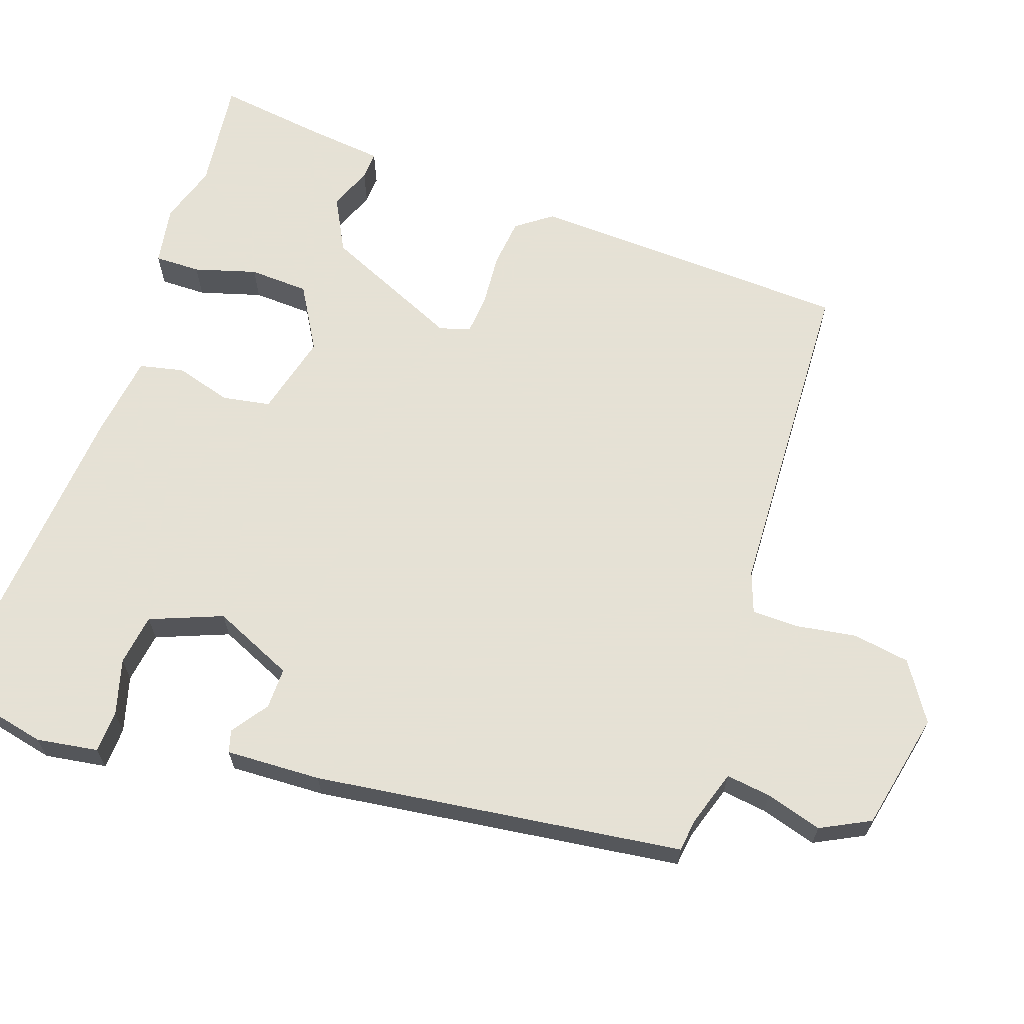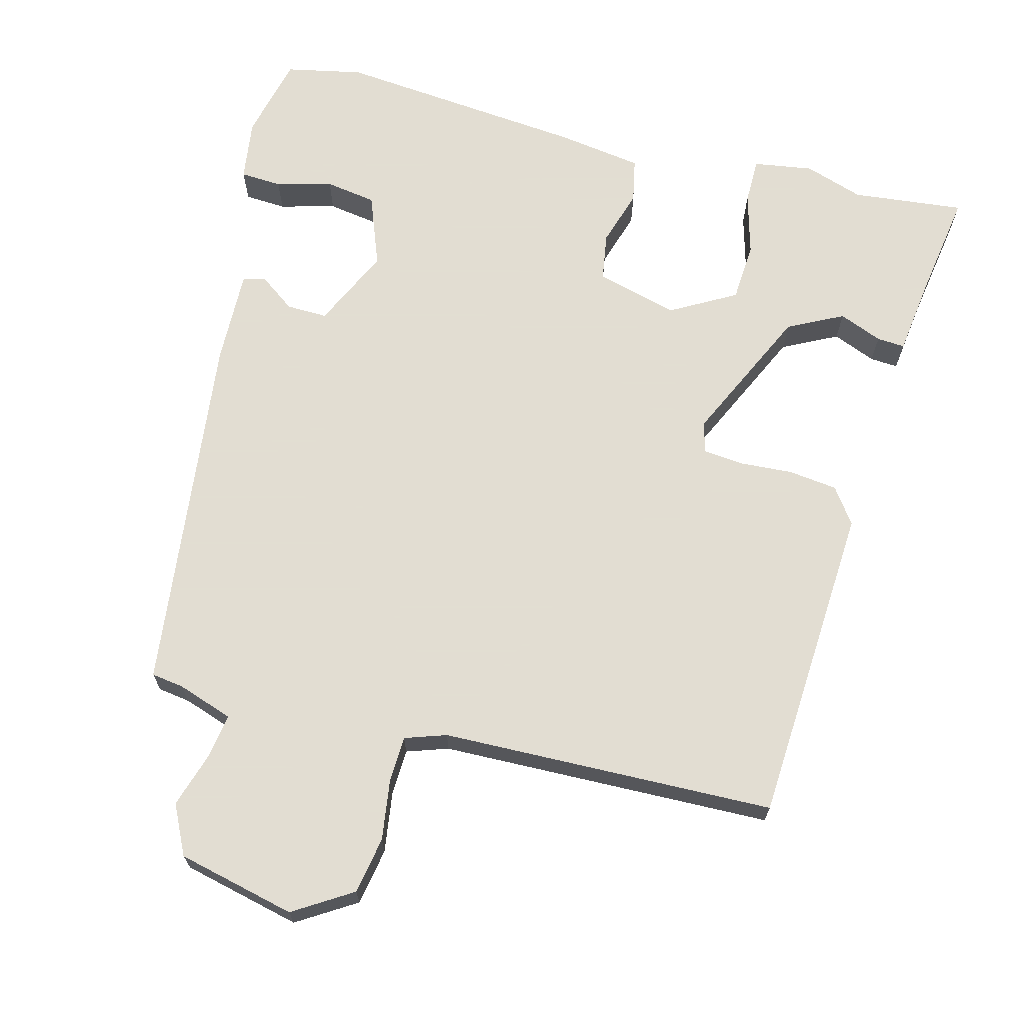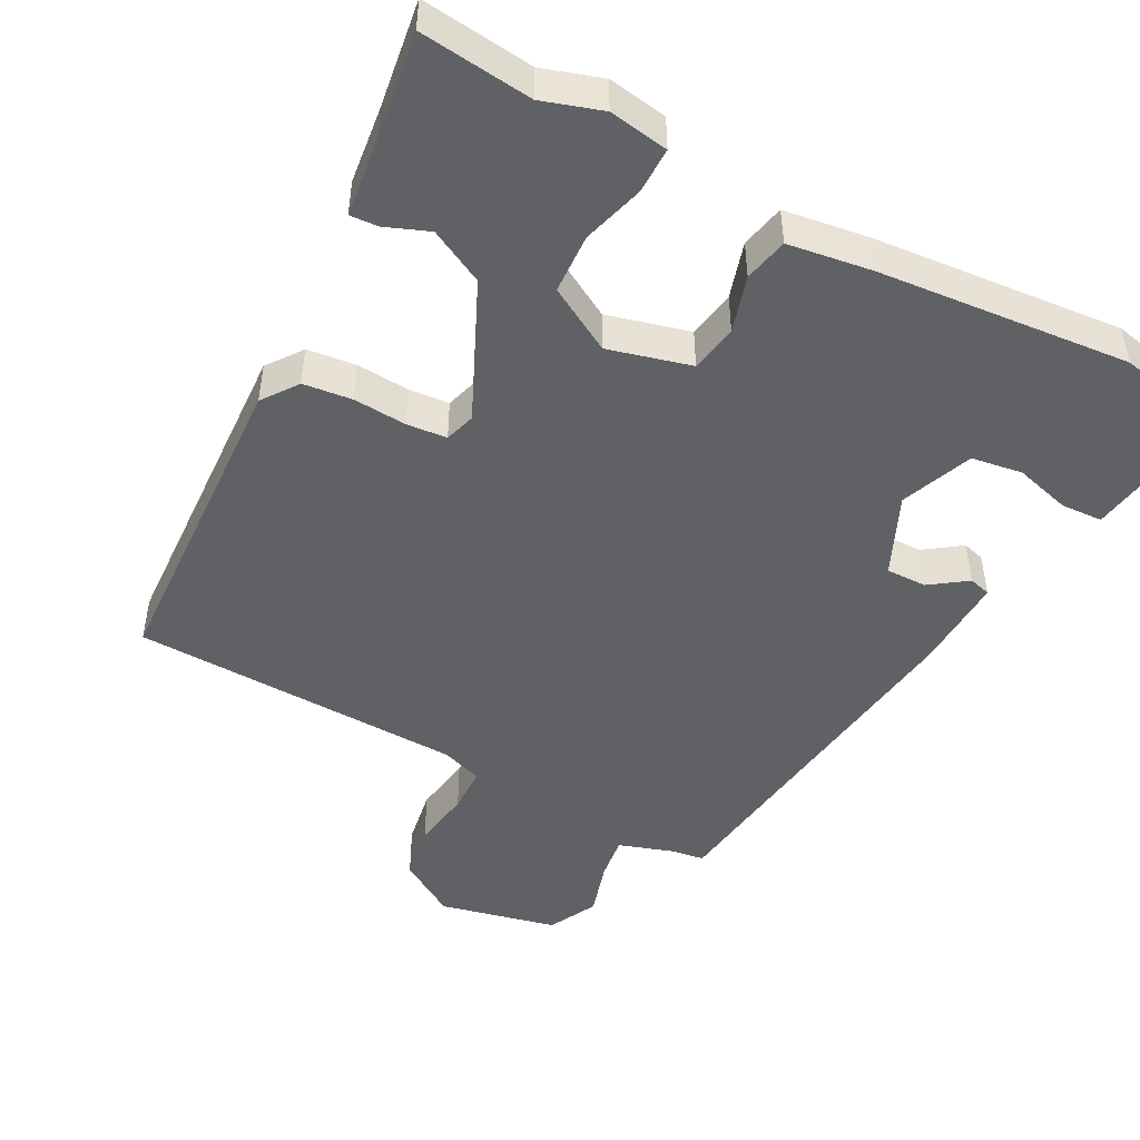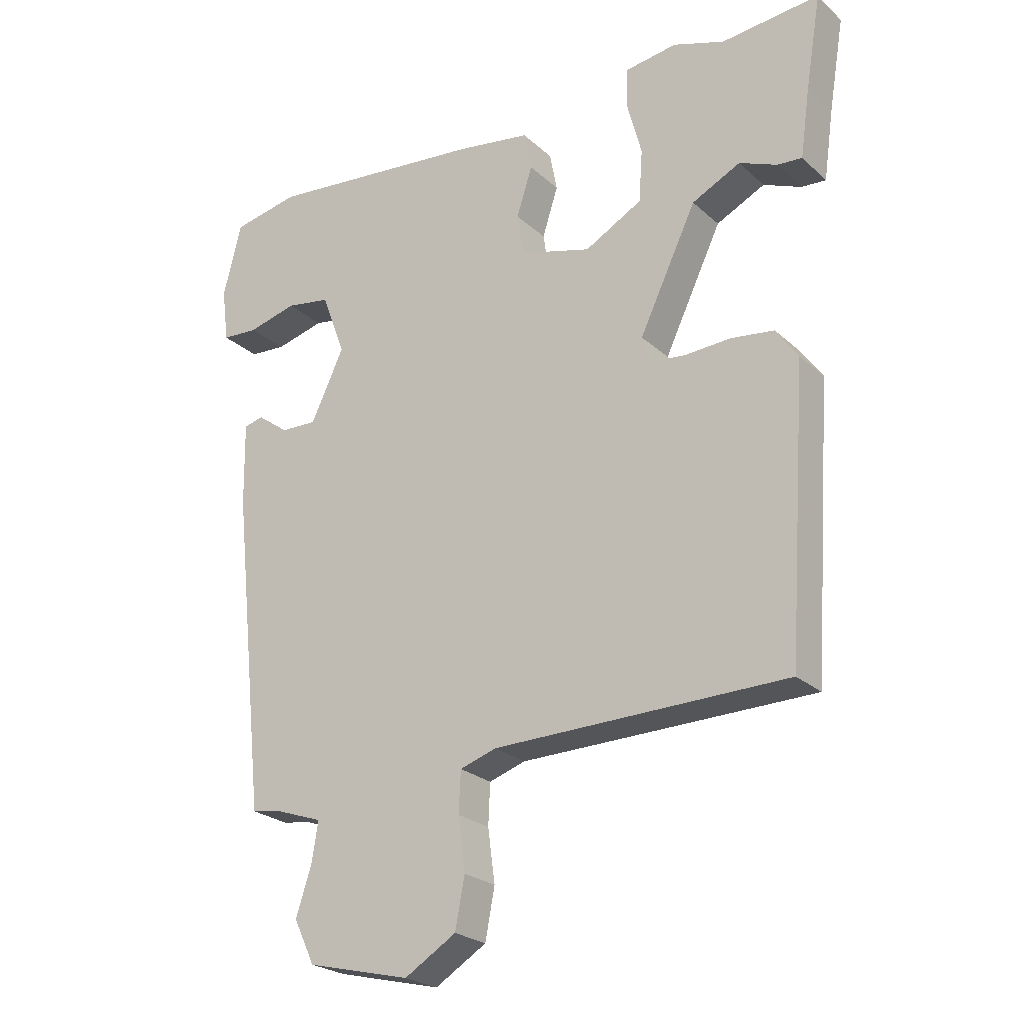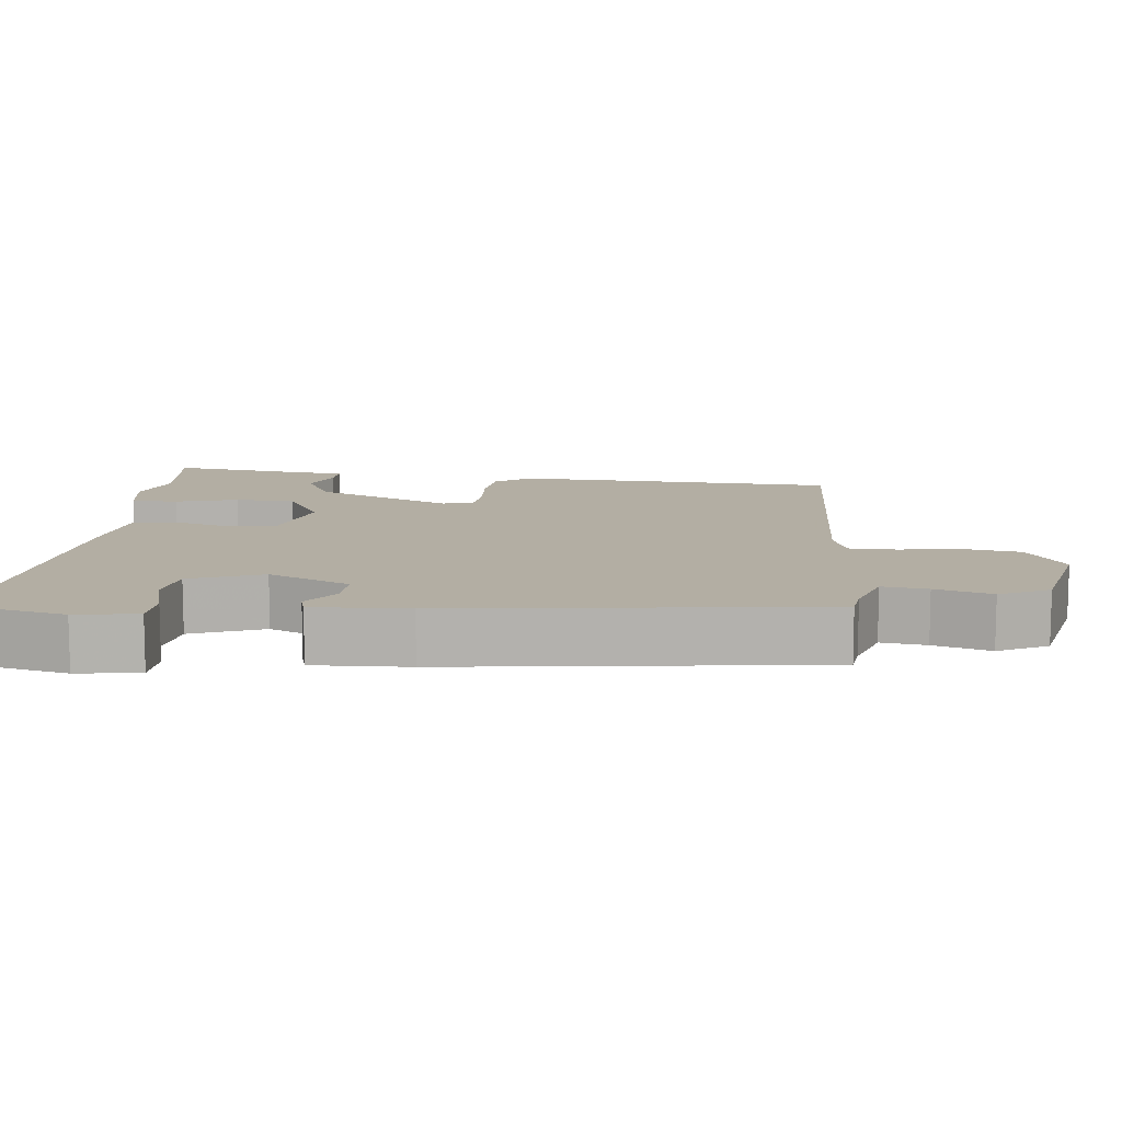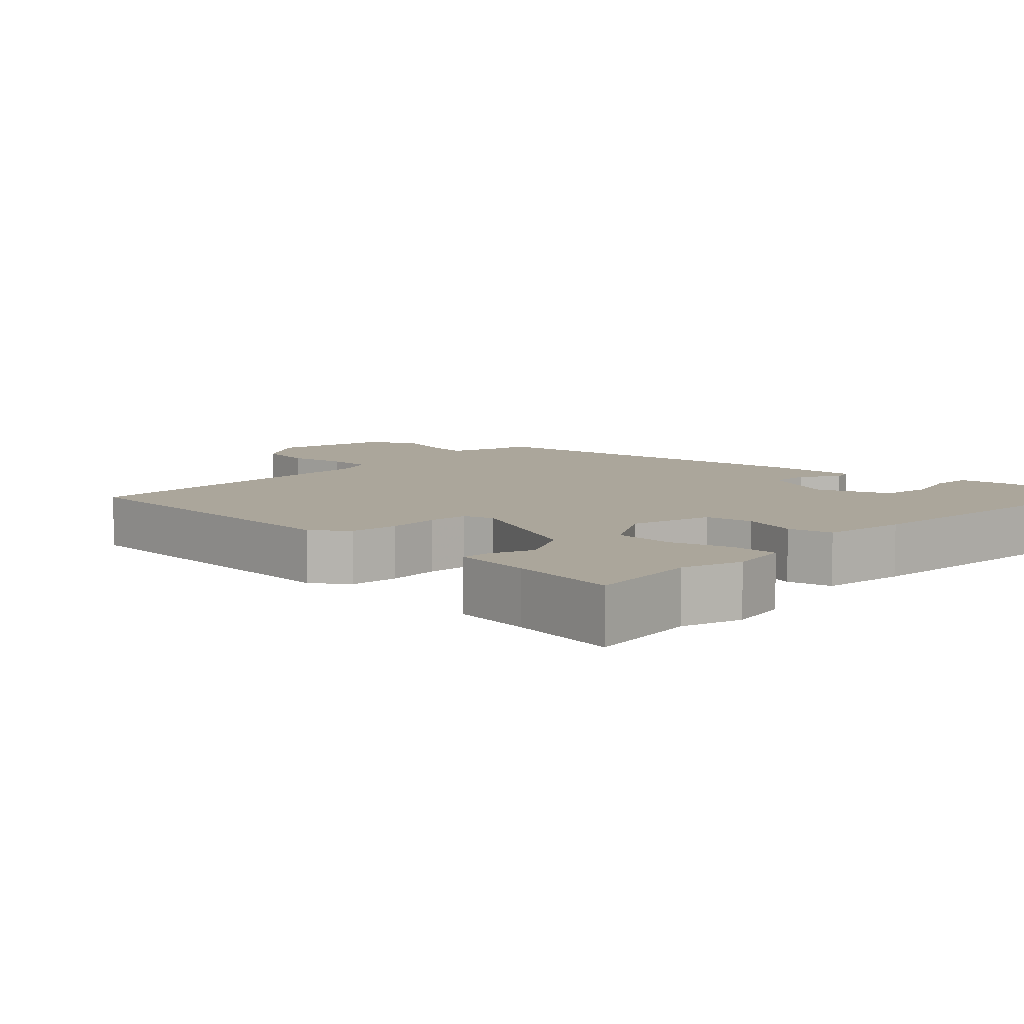
<metadata>
{"format":"obj","ext":"obj","renderer":"f3d","projection":"perspective","resolution":1024,"background":"white","views":[{"elev":64.9,"azim":107.6,"up":"+Y"},{"elev":68.1,"azim":-166.0,"up":"+Y"},{"elev":-47.6,"azim":-29.0,"up":"+Y"},{"elev":-24.2,"azim":-145.2,"up":"+Z"},{"elev":10.9,"azim":94.8,"up":"+Y"},{"elev":7.9,"azim":-47.4,"up":"+Y"}]}
</metadata>
<code>
v -0.474 0.07 -0.504
v -0.505 0.07 -0.055
v -0.47 0.07 -0.005
v -0.402 0.07 0.004
v -0.328 0.07 0
v -0.272 0.07 0.006
v -0.26 0.07 0.049
v -0.351 0.07 0.239
v -0.428 0.07 0.277
v -0.488 0.07 0.252
v -0.527 0.07 0.249
v -0.542 0.07 0.356
v -0.567 0.07 0.506
v -0.411 0.07 0.491
v -0.329 0.07 0.519
v -0.246 0.07 0.507
v -0.245 0.07 0.443
v -0.268 0.07 0.356
v -0.262 0.07 0.273
v -0.171 0.07 0.223
v -0.057 0.07 0.255
v -0.047 0.07 0.322
v -0.072 0.07 0.4
v -0.06 0.07 0.462
v 0.058 0.07 0.481
v 0.406 0.07 0.518
v 0.513 0.07 0.497
v 0.542 0.07 0.38
v 0.531 0.07 0.294
v 0.473 0.07 0.29
v 0.395 0.07 0.31
v 0.324 0.07 0.298
v 0.287 0.07 0.197
v 0.34 0.07 0.086
v 0.397 0.07 0.088
v 0.447 0.07 0.125
v 0.478 0.07 0.117
v 0.476 0.07 -0.015
v 0.422 0.07 -0.526
v 0.377 0.07 -0.533
v 0.3 0.07 -0.56
v 0.31 0.07 -0.622
v 0.335 0.07 -0.699
v 0.302 0.07 -0.768
v 0.138 0.07 -0.808
v 0.056 0.07 -0.758
v 0.041 0.07 -0.679
v 0.052 0.07 -0.595
v 0.049 0.07 -0.53
v -0.009 0.07 -0.511
v -0.474 0 -0.504
v -0.505 0 -0.055
v -0.47 0 -0.005
v -0.402 0 0.004
v -0.328 0 0
v -0.272 0 0.006
v -0.26 0 0.049
v -0.351 0 0.239
v -0.428 0 0.277
v -0.488 0 0.252
v -0.527 0 0.249
v -0.542 0 0.356
v -0.567 0 0.506
v -0.411 0 0.491
v -0.329 0 0.519
v -0.246 0 0.507
v -0.245 0 0.443
v -0.268 0 0.356
v -0.262 0 0.273
v -0.171 0 0.223
v -0.057 0 0.255
v -0.047 0 0.322
v -0.072 0 0.4
v -0.06 0 0.462
v 0.058 0 0.481
v 0.406 0 0.518
v 0.513 0 0.497
v 0.542 0 0.38
v 0.531 0 0.294
v 0.473 0 0.29
v 0.395 0 0.31
v 0.324 0 0.298
v 0.287 0 0.197
v 0.34 0 0.086
v 0.397 0 0.088
v 0.447 0 0.125
v 0.478 0 0.117
v 0.476 0 -0.015
v 0.422 0 -0.526
v 0.377 0 -0.533
v 0.3 0 -0.56
v 0.31 0 -0.622
v 0.335 0 -0.699
v 0.302 0 -0.768
v 0.138 0 -0.808
v 0.056 0 -0.758
v 0.041 0 -0.679
v 0.052 0 -0.595
v 0.049 0 -0.53
v -0.009 0 -0.511
f 46 47 48
f 45 46 48
f 44 45 48
f 43 44 48
f 42 43 48
f 41 42 48 49
f 40 41 49 50
f 39 40 50
f 38 39 50
f 37 38 50
f 36 37 50
f 35 36 50
f 29 30 31
f 28 29 31
f 27 28 31
f 26 27 31
f 25 26 31
f 24 25 31
f 24 31 32
f 23 24 32
f 22 23 32
f 21 22 32 33
f 16 17 18
f 15 16 18
f 14 15 18
f 14 18 19
f 13 14 19
f 12 13 19
f 9 10 11 12
f 12 19 20
f 9 12 20
f 8 9 20
f 3 4 5
f 2 3 5
f 1 2 5
f 50 1 5
f 50 5 6
f 50 6 7
f 35 50 7
f 34 35 7
f 33 34 7
f 21 33 7
f 20 21 7
f 7 8 20
f 98 97 96
f 98 96 95
f 98 95 94
f 98 94 93
f 98 93 92
f 99 98 92 91
f 100 99 91 90
f 100 90 89
f 100 89 88
f 100 88 87
f 100 87 86
f 100 86 85
f 81 80 79
f 81 79 78
f 81 78 77
f 81 77 76
f 81 76 75
f 81 75 74
f 82 81 74
f 82 74 73
f 82 73 72
f 83 82 72 71
f 68 67 66
f 68 66 65
f 68 65 64
f 69 68 64
f 69 64 63
f 69 63 62
f 62 61 60 59
f 70 69 62
f 70 62 59
f 70 59 58
f 55 54 53
f 55 53 52
f 55 52 51
f 55 51 100
f 56 55 100
f 57 56 100
f 57 100 85
f 57 85 84
f 57 84 83
f 57 83 71
f 57 71 70
f 70 58 57
f 1 51 52 2
f 2 52 53 3
f 3 53 54 4
f 4 54 55 5
f 5 55 56 6
f 6 56 57 7
f 7 57 58 8
f 8 58 59 9
f 9 59 60 10
f 10 60 61 11
f 11 61 62 12
f 12 62 63 13
f 13 63 64 14
f 14 64 65 15
f 15 65 66 16
f 16 66 67 17
f 17 67 68 18
f 18 68 69 19
f 19 69 70 20
f 20 70 71 21
f 21 71 72 22
f 22 72 73 23
f 23 73 74 24
f 24 74 75 25
f 25 75 76 26
f 26 76 77 27
f 27 77 78 28
f 28 78 79 29
f 29 79 80 30
f 30 80 81 31
f 31 81 82 32
f 32 82 83 33
f 33 83 84 34
f 34 84 85 35
f 35 85 86 36
f 36 86 87 37
f 37 87 88 38
f 38 88 89 39
f 39 89 90 40
f 40 90 91 41
f 41 91 92 42
f 42 92 93 43
f 43 93 94 44
f 44 94 95 45
f 45 95 96 46
f 46 96 97 47
f 47 97 98 48
f 48 98 99 49
f 49 99 100 50
f 50 100 51 1

</code>
